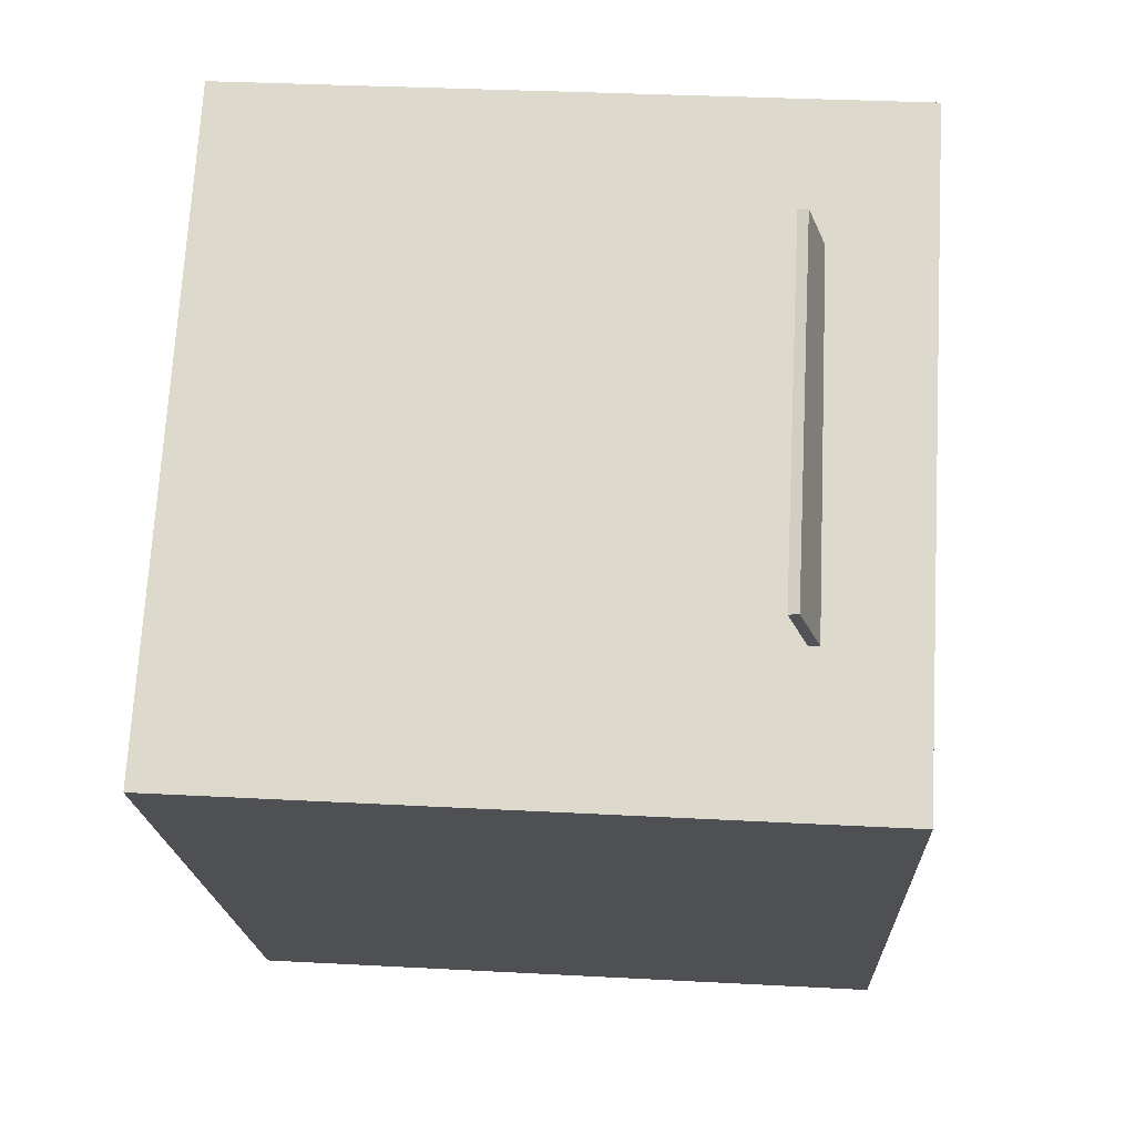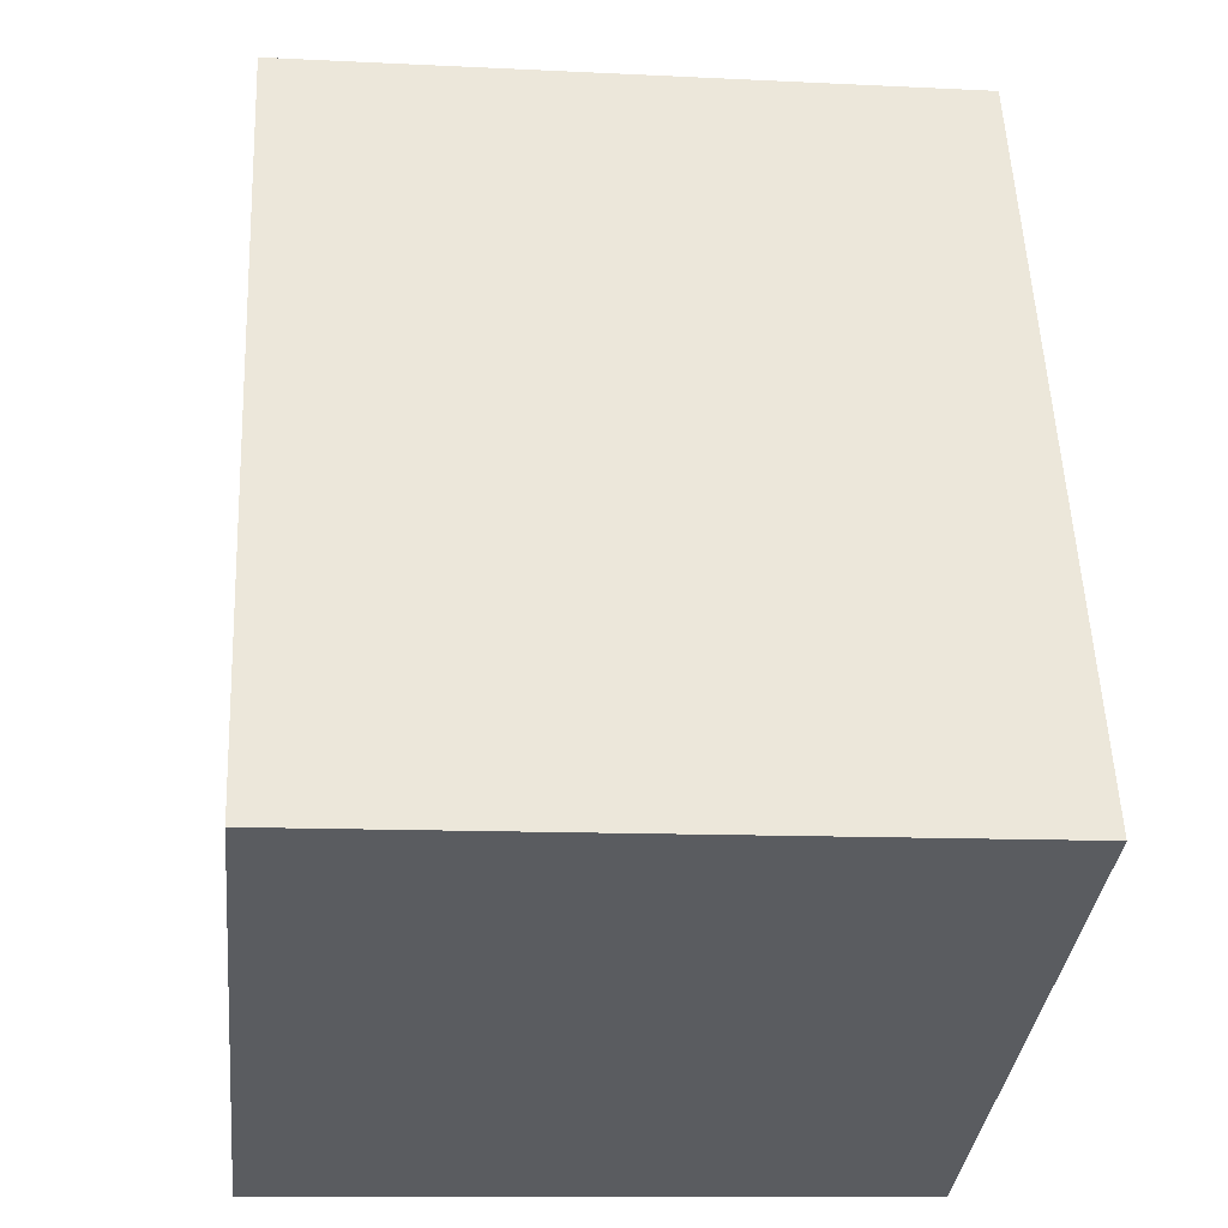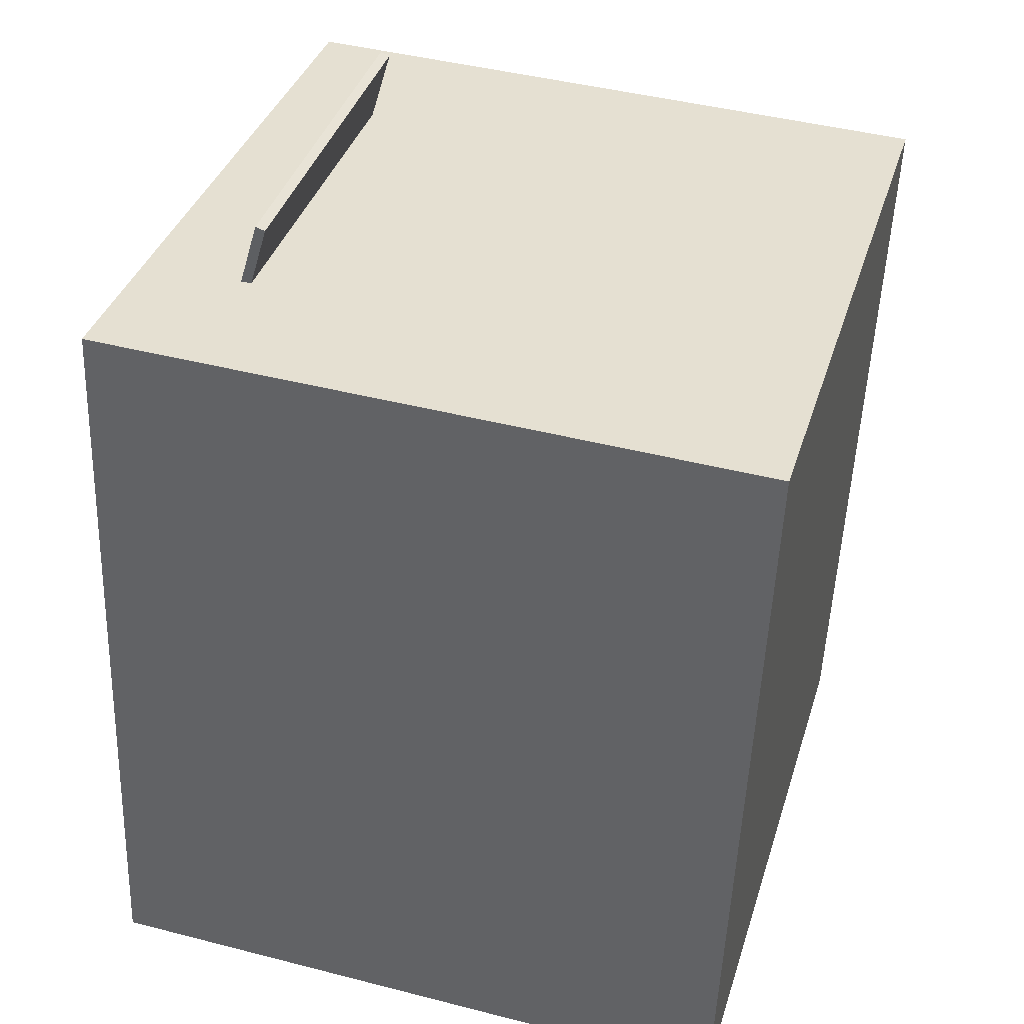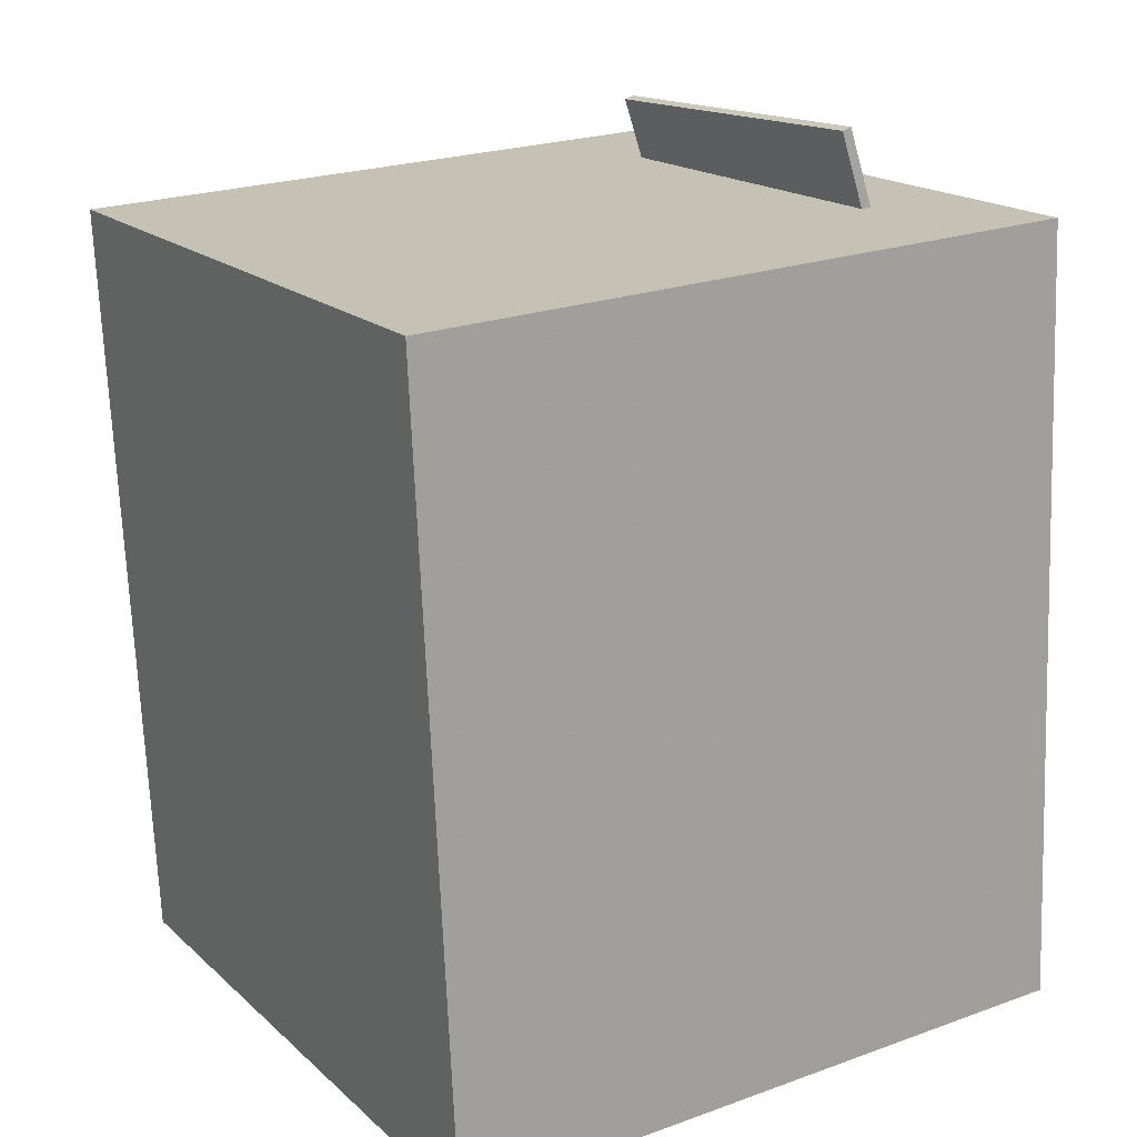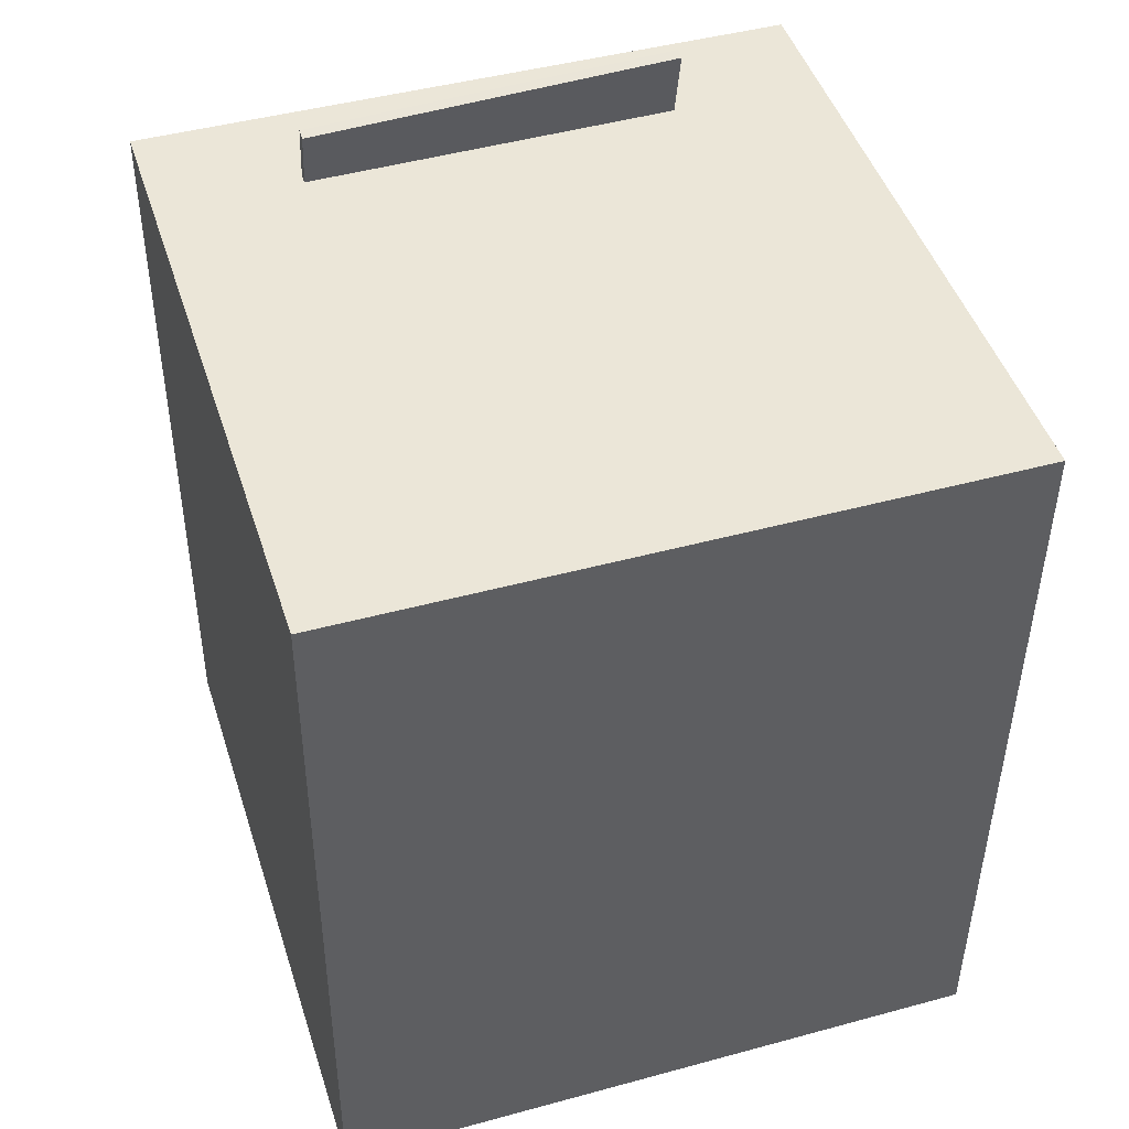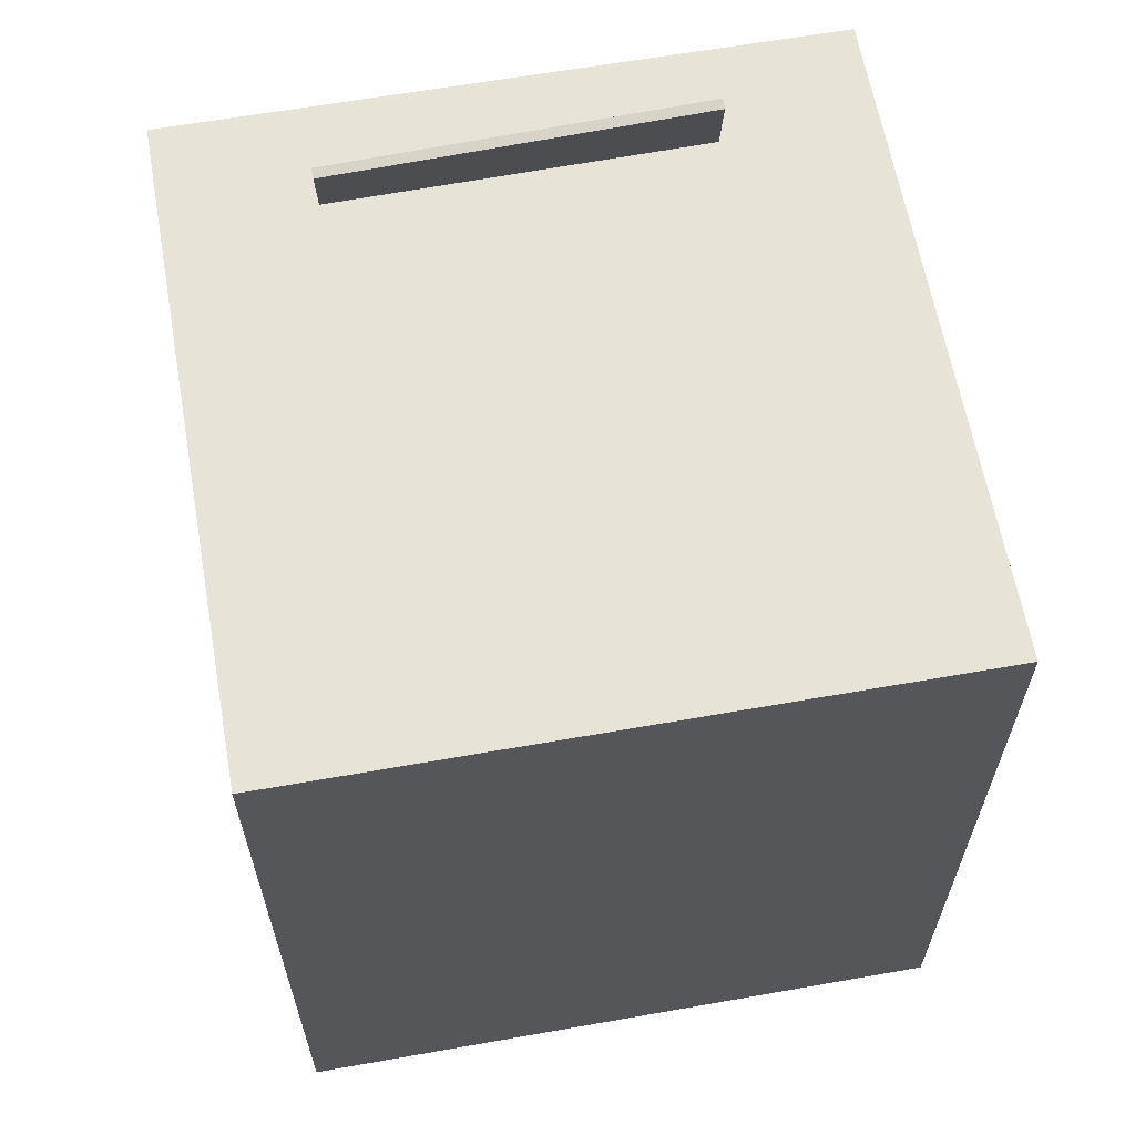
<metadata>
{"format":"obj","ext":"obj","renderer":"f3d","projection":"perspective","resolution":1024,"background":"white","views":[{"elev":71.7,"azim":-177.1,"up":"+Y"},{"elev":-34.6,"azim":173.7,"up":"+Y"},{"elev":36.1,"azim":16.1,"up":"+Y"},{"elev":18.3,"azim":148.3,"up":"+Y"},{"elev":43.7,"azim":72.1,"up":"+Y"},{"elev":60.2,"azim":79.5,"up":"+Y"}]}
</metadata>
<code>
v -0.1813 0.4429 -0.1921
v -0.1821 0.4293 0.1445
v -0.1725 0.4401 -0.1921
v -0.1733 0.4266 0.1444
v -0.2079 0.3575 -0.1956
v -0.2087 0.344 0.141
v -0.1991 0.3548 -0.1956
v -0.1999 0.3412 0.1409
f 1.0 7.0 5.0
f 1.0 3.0 7.0
f 1.0 4.0 3.0
f 1.0 2.0 4.0
f 3.0 8.0 7.0
f 3.0 4.0 8.0
f 5.0 7.0 8.0
f 5.0 8.0 6.0
f 1.0 5.0 6.0
f 1.0 6.0 2.0
f 2.0 6.0 8.0
f 2.0 8.0 4.0
v -0.3192 -0.3363 -0.3387
v -0.3228 -0.3405 0.2683
v -0.2887 0.3778 -0.3337
v -0.2924 0.3737 0.2733
v 0.2882 -0.3623 -0.3352
v 0.2846 -0.3664 0.2718
v 0.3187 0.3518 -0.3302
v 0.315 0.3477 0.2768
f 9.0 15.0 13.0
f 9.0 11.0 15.0
f 9.0 12.0 11.0
f 9.0 10.0 12.0
f 11.0 16.0 15.0
f 11.0 12.0 16.0
f 13.0 15.0 16.0
f 13.0 16.0 14.0
f 9.0 13.0 14.0
f 9.0 14.0 10.0
f 10.0 14.0 16.0
f 10.0 16.0 12.0

</code>
